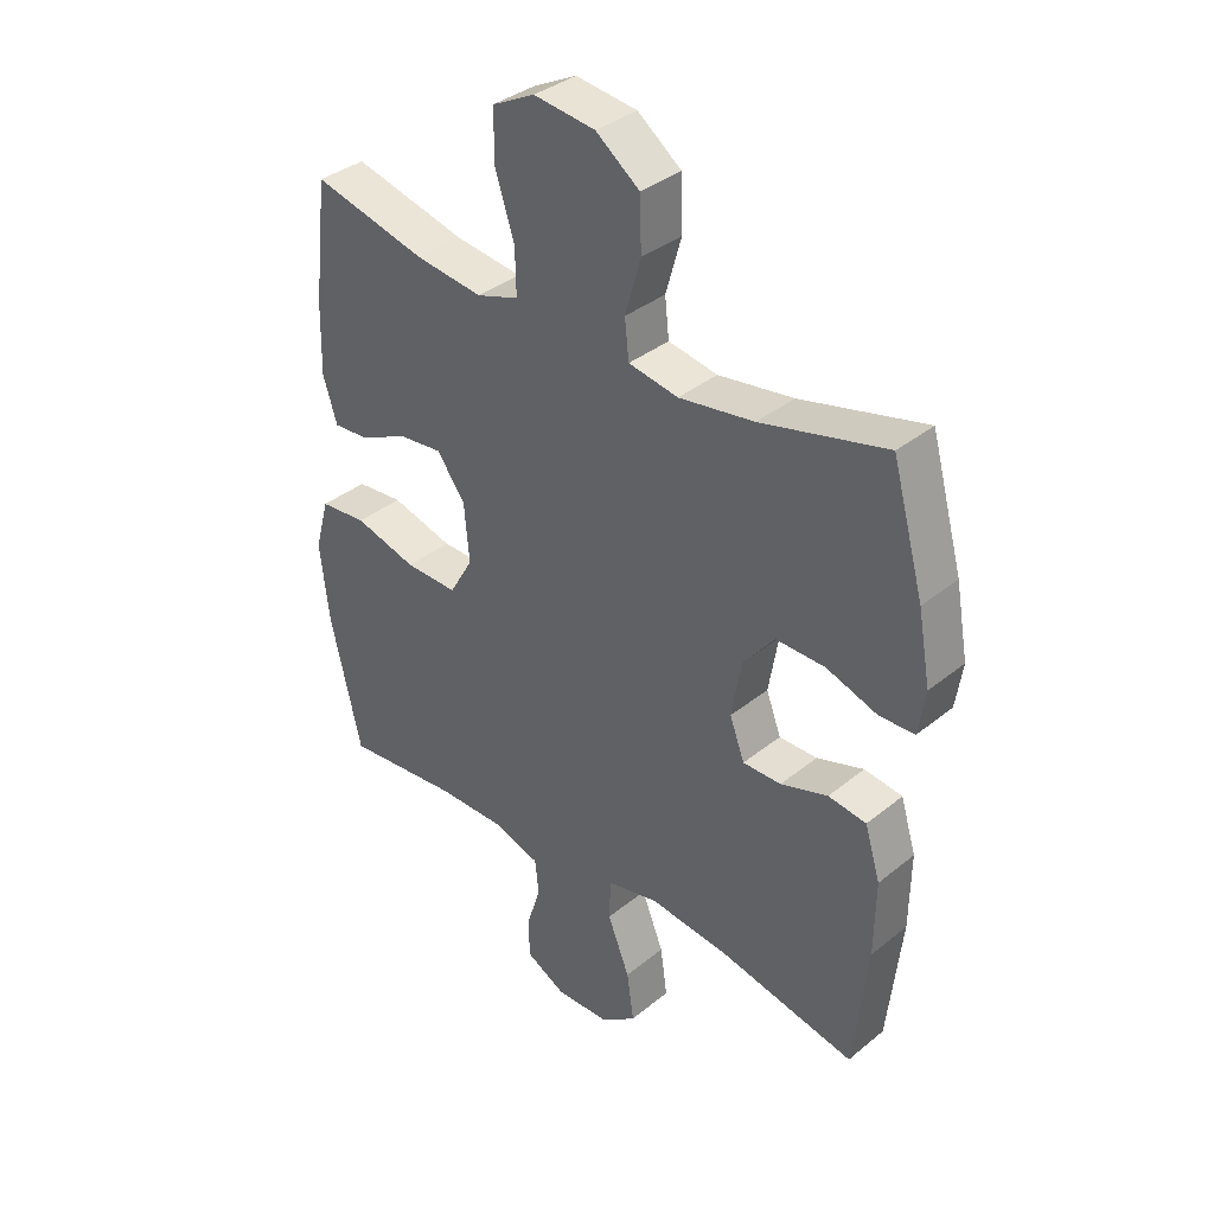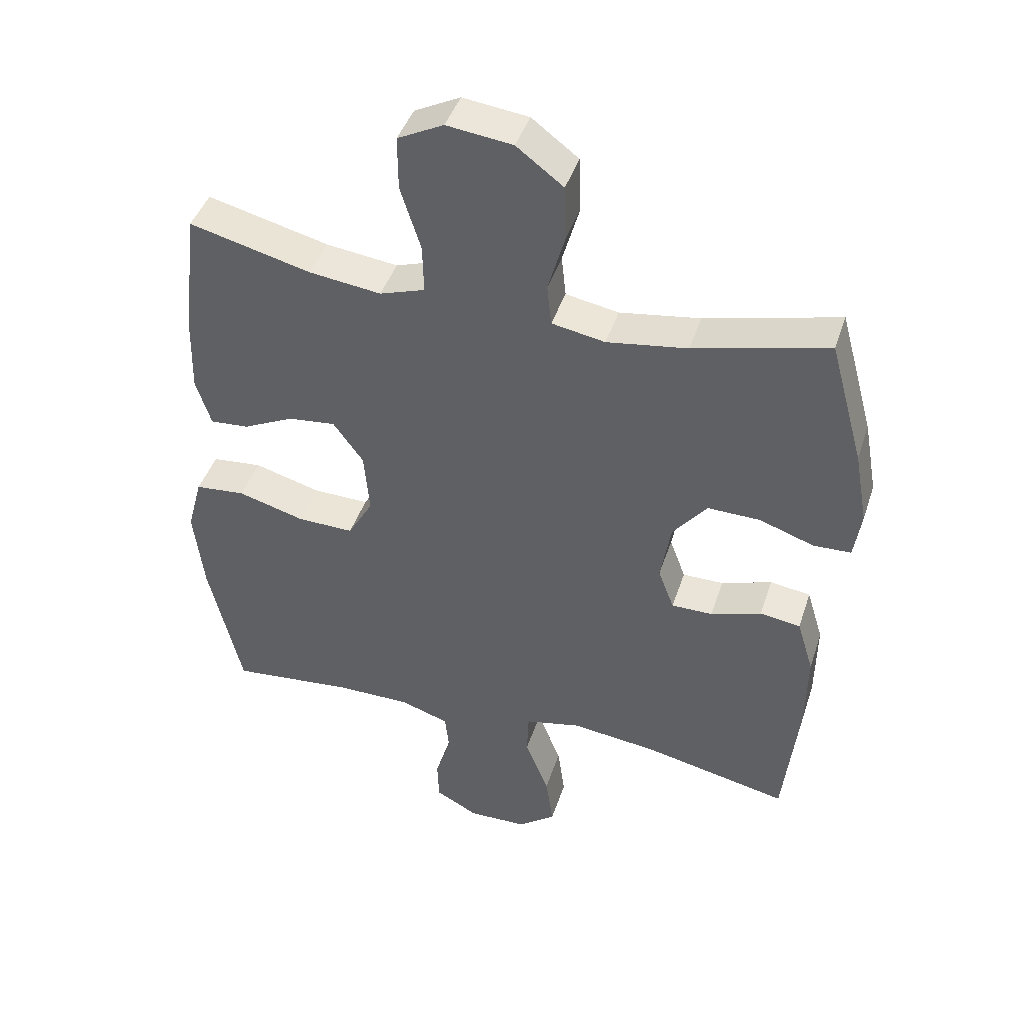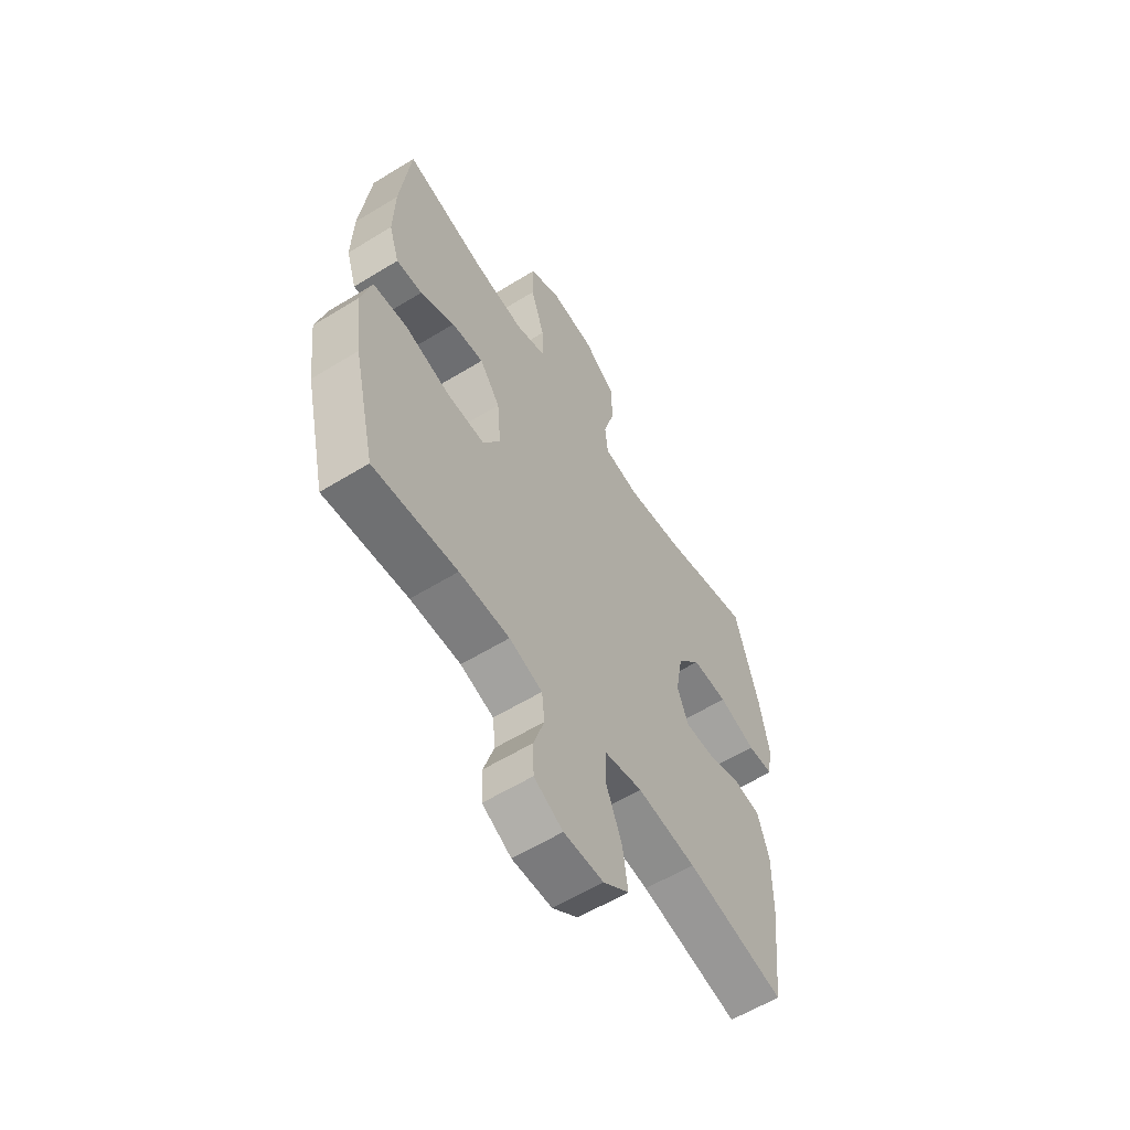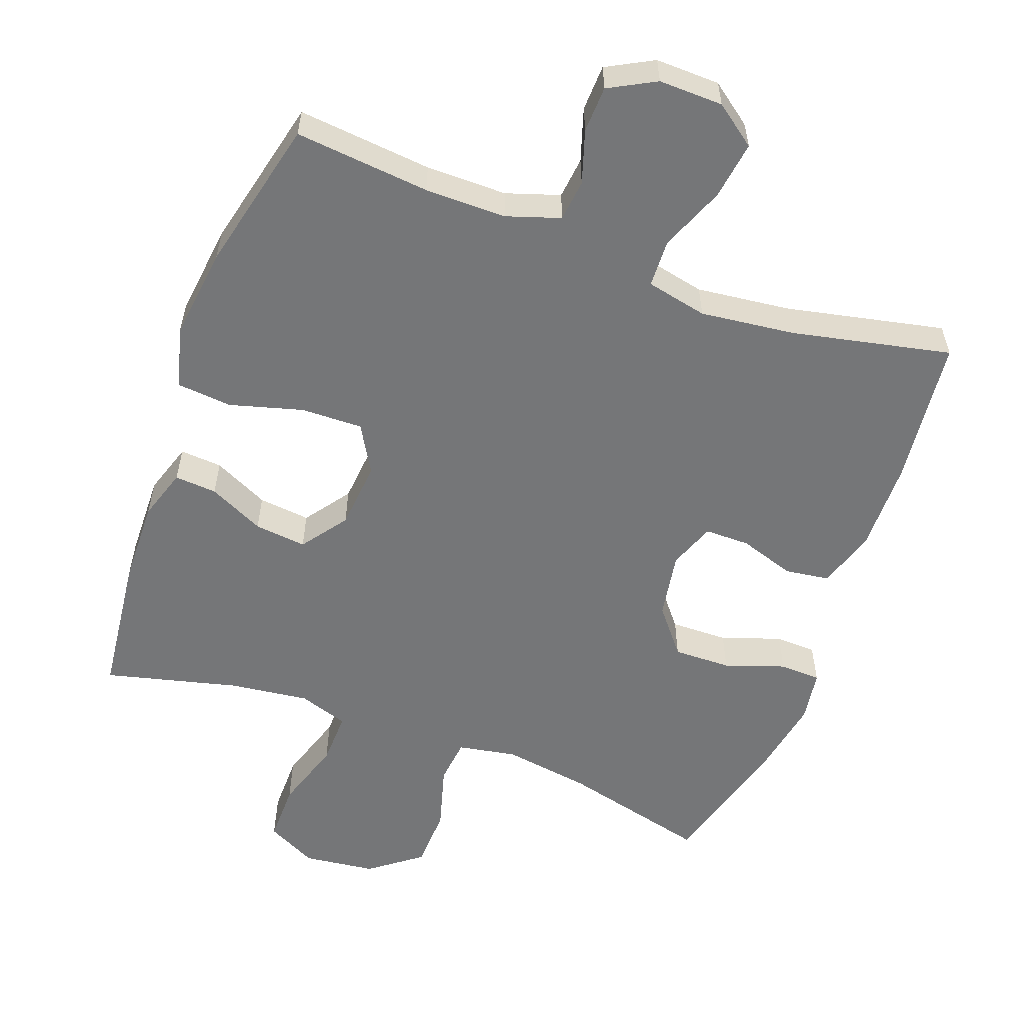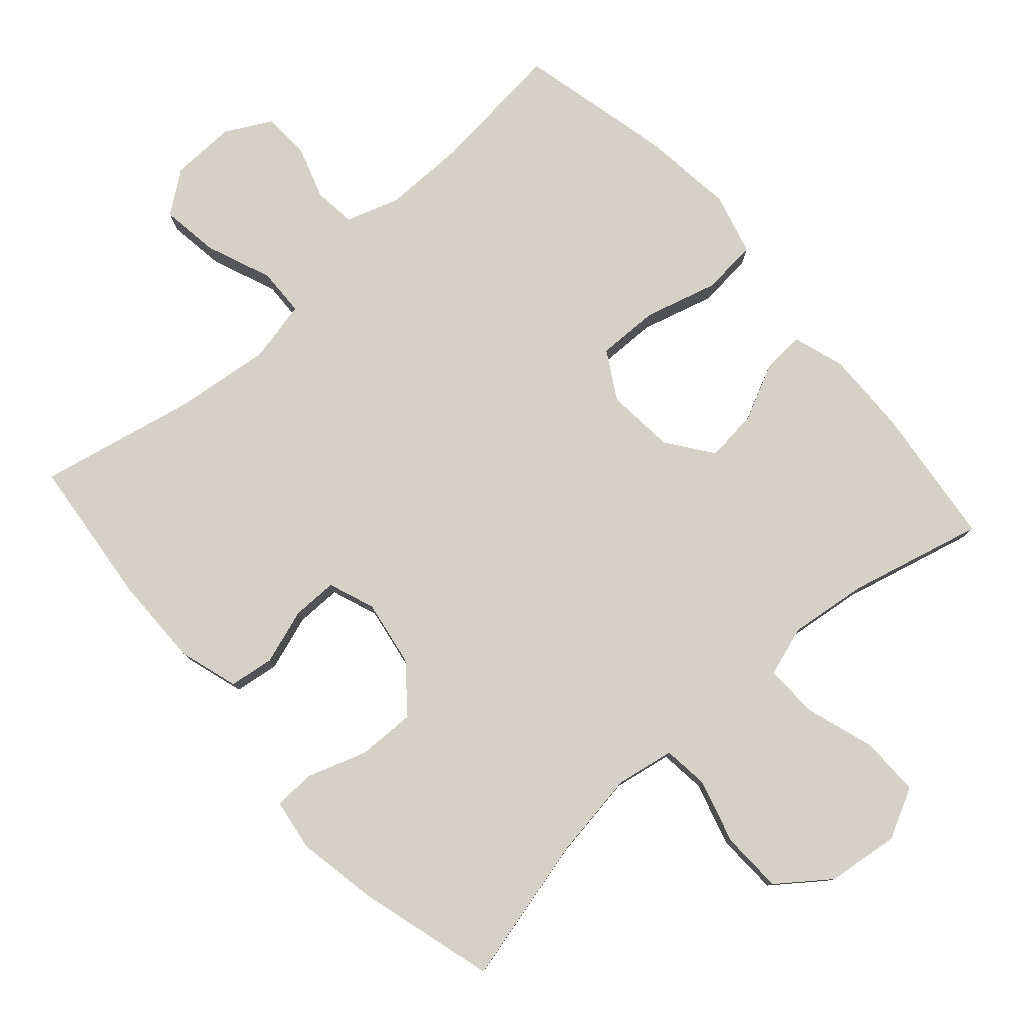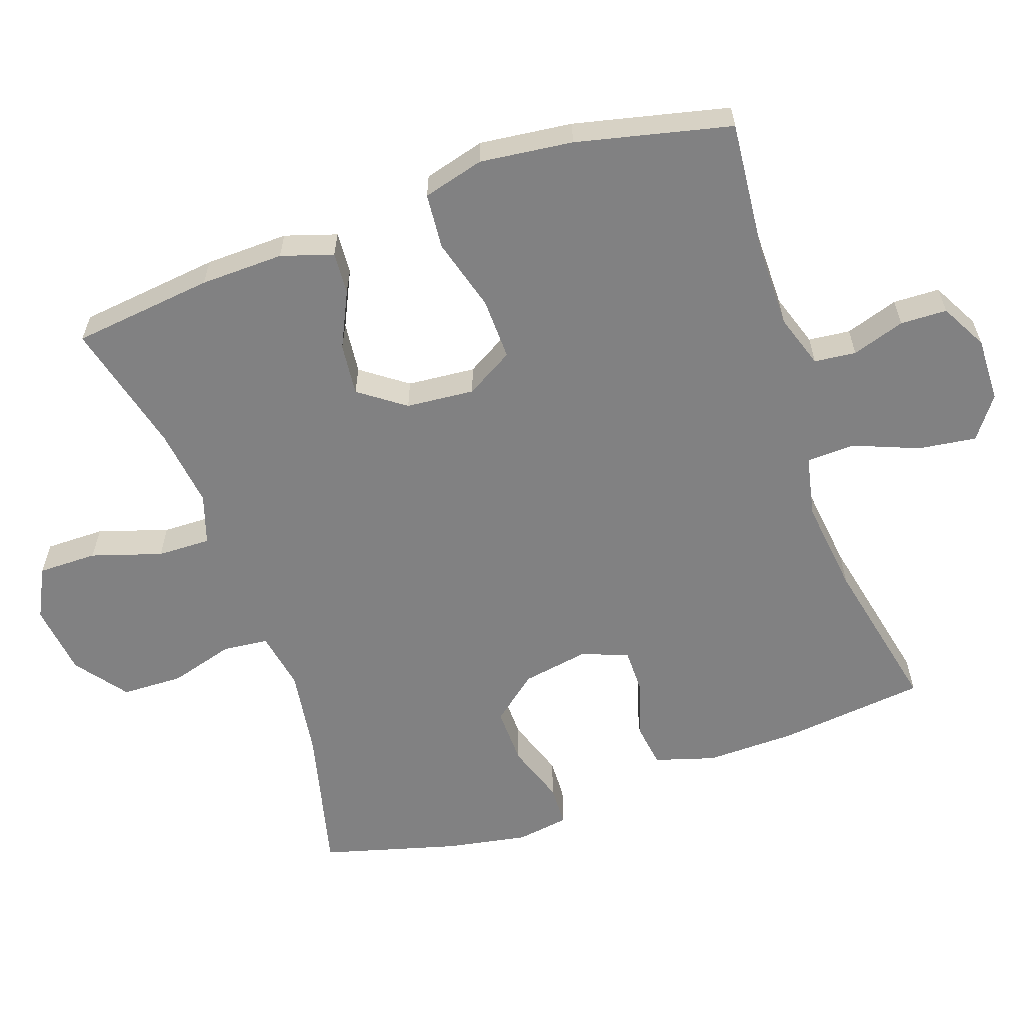
<metadata>
{"format":"obj","ext":"obj","renderer":"f3d","projection":"perspective","resolution":1024,"background":"white","views":[{"elev":36.1,"azim":-136.6,"up":"+Z"},{"elev":43.0,"azim":-162.4,"up":"+Z"},{"elev":-59.2,"azim":122.3,"up":"+Z"},{"elev":-56.8,"azim":159.7,"up":"+Y"},{"elev":79.4,"azim":-41.7,"up":"+Y"},{"elev":-60.5,"azim":109.2,"up":"+Y"}]}
</metadata>
<code>
o path3326
v 0.3027 0.0375 0.4505
v 0.1887 0.0375 0.4361
v 0.117 0.0375 0.4595
v 0.1189 0.0375 0.5363
v 0.1511 0.0375 0.6374
v 0.1515 0.0375 0.7225
v 0.0789 0.0375 0.7593
v -0.02549 0.0375 0.7463
v -0.09963 0.0375 0.6903
v -0.1023 0.0375 0.6018
v -0.0757 0.0375 0.5088
v -0.08268 0.0375 0.4433
v -0.1668 0.0375 0.4279
v -0.2943 0.0375 0.4469
v -0.5065 0.0375 0.4991
v -0.5608 0.0375 0.3029
v -0.5821 0.0375 0.1859
v -0.5707 0.0375 0.1106
v -0.5111 0.0375 0.1086
v -0.4246 0.0375 0.1384
v -0.3413 0.0375 0.1402
v -0.2873 0.0375 0.0738
v -0.2709 0.0375 -0.02213
v -0.2961 0.0375 -0.0893
v -0.3612 0.0375 -0.08929
v -0.4412 0.0375 -0.06331
v -0.5057 0.0375 -0.07247
v -0.5321 0.0375 -0.1588
v -0.5302 0.0375 -0.2881
v -0.5065 0.0375 -0.5026
v -0.2774 0.0375 -0.4533
v -0.1407 0.0375 -0.4369
v -0.05224 0.0375 -0.4557
v -0.04962 0.0375 -0.5249
v -0.0873 0.0375 -0.6191
v -0.099 0.0375 -0.7028
v -0.03933 0.0375 -0.7471
v 0.05365 0.0375 -0.7492
v 0.121 0.0375 -0.713
v 0.1232 0.0375 -0.6459
v 0.09865 0.0375 -0.5696
v 0.1051 0.0375 -0.5094
v 0.1826 0.0375 -0.4838
v 0.3 0.0375 -0.4837
v 0.4954 0.0375 -0.5026
v 0.5472 0.0375 -0.2799
v 0.5631 0.0375 -0.1461
v 0.5393 0.0375 -0.05781
v 0.4596 0.0375 -0.05068
v 0.3542 0.0375 -0.08039
v 0.2649 0.0375 -0.0825
v 0.225 0.0375 -0.01372
v 0.2337 0.0375 0.08475
v 0.2816 0.0375 0.1506
v 0.3568 0.0375 0.1426
v 0.4372 0.0375 0.1042
v 0.4982 0.0375 0.1
v 0.5222 0.0375 0.1748
v 0.5193 0.0375 0.2952
v 0.4954 0.0375 0.4991
v 0.3027 -0.0375 0.4505
v 0.1887 -0.0375 0.4361
v 0.117 -0.0375 0.4595
v 0.1189 -0.0375 0.5363
v 0.1511 -0.0375 0.6374
v 0.1515 -0.0375 0.7225
v 0.0789 -0.0375 0.7593
v -0.02549 -0.0375 0.7463
v -0.09963 -0.0375 0.6903
v -0.1023 -0.0375 0.6018
v -0.0757 -0.0375 0.5088
v -0.08268 -0.0375 0.4433
v -0.1668 -0.0375 0.4279
v -0.2943 -0.0375 0.4469
v -0.5065 -0.0375 0.4991
v -0.5608 -0.0375 0.3029
v -0.5821 -0.0375 0.1859
v -0.5707 -0.0375 0.1106
v -0.5111 -0.0375 0.1086
v -0.4246 -0.0375 0.1384
v -0.3413 -0.0375 0.1402
v -0.2873 -0.0375 0.0738
v -0.2709 -0.0375 -0.02213
v -0.2961 -0.0375 -0.0893
v -0.3612 -0.0375 -0.08929
v -0.4412 -0.0375 -0.06331
v -0.5057 -0.0375 -0.07247
v -0.5321 -0.0375 -0.1588
v -0.5302 -0.0375 -0.2881
v -0.5065 -0.0375 -0.5026
v -0.2774 -0.0375 -0.4533
v -0.1407 -0.0375 -0.4369
v -0.05224 -0.0375 -0.4557
v -0.04962 -0.0375 -0.5249
v -0.0873 -0.0375 -0.6191
v -0.099 -0.0375 -0.7028
v -0.03933 -0.0375 -0.7471
v 0.05365 -0.0375 -0.7492
v 0.121 -0.0375 -0.713
v 0.1232 -0.0375 -0.6459
v 0.09865 -0.0375 -0.5696
v 0.1051 -0.0375 -0.5094
v 0.1826 -0.0375 -0.4838
v 0.3 -0.0375 -0.4837
v 0.4954 -0.0375 -0.5026
v 0.5472 -0.0375 -0.2799
v 0.5631 -0.0375 -0.1461
v 0.5393 -0.0375 -0.05781
v 0.4596 -0.0375 -0.05068
v 0.3542 -0.0375 -0.08039
v 0.2649 -0.0375 -0.0825
v 0.225 -0.0375 -0.01372
v 0.2337 -0.0375 0.08475
v 0.2816 -0.0375 0.1506
v 0.3568 -0.0375 0.1426
v 0.4372 -0.0375 0.1042
v 0.4982 -0.0375 0.1
v 0.5222 -0.0375 0.1748
v 0.5193 -0.0375 0.2952
v 0.4954 -0.0375 0.4991
v 0.1515 0.0375 0.7225
v 0.1515 0.0375 0.7225
v 0.0789 0.0375 0.7593
v -0.02549 0.0375 0.7463
v -0.09963 0.0375 0.6903
v 0.1511 0.0375 0.6374
v -0.1023 0.0375 0.6018
v 0.1189 0.0375 0.5363
v -0.0757 0.0375 0.5088
v 0.117 0.0375 0.4595
v 0.117 0.0375 0.4595
v -0.08268 0.0375 0.4433
v -0.08268 0.0375 0.4433
v 0.4954 0.0375 0.4991
v 0.4954 0.0375 0.4991
v 0.3027 0.0375 0.4505
v -0.2943 0.0375 0.4469
v -0.5065 0.0375 0.4991
v -0.5065 0.0375 0.4991
v 0.1887 0.0375 0.4361
v -0.1668 0.0375 0.4279
v -0.5608 0.0375 0.3029
v 0.5193 0.0375 0.2952
v -0.5821 0.0375 0.1859
v 0.5222 0.0375 0.1748
v -0.5707 0.0375 0.1106
v -0.5707 0.0375 0.1106
v 0.4982 0.0375 0.1
v 0.4982 0.0375 0.1
v 0.2816 0.0375 0.1506
v 0.3568 0.0375 0.1426
v -0.4246 0.0375 0.1384
v -0.3413 0.0375 0.1402
v 0.2337 0.0375 0.08475
v 0.4372 0.0375 0.1042
v -0.2873 0.0375 0.0738
v -0.5111 0.0375 0.1086
v 0.225 0.0375 -0.01372
v -0.2709 0.0375 -0.02213
v 0.2649 0.0375 -0.0825
v 0.2649 0.0375 -0.0825
v -0.2961 0.0375 -0.0893
v -0.2961 0.0375 -0.0893
v 0.5393 0.0375 -0.05781
v 0.5393 0.0375 -0.05781
v 0.4596 0.0375 -0.05068
v 0.3542 0.0375 -0.08039
v 0.5631 0.0375 -0.1461
v -0.3612 0.0375 -0.08929
v -0.4412 0.0375 -0.06331
v -0.5057 0.0375 -0.07247
v -0.5057 0.0375 -0.07247
v -0.5321 0.0375 -0.1588
v 0.5472 0.0375 -0.2799
v -0.5302 0.0375 -0.2881
v 0.4954 0.0375 -0.5026
v 0.4954 0.0375 -0.5026
v 0.3 0.0375 -0.4837
v -0.1407 0.0375 -0.4369
v -0.05224 0.0375 -0.4557
v -0.05224 0.0375 -0.4557
v -0.2774 0.0375 -0.4533
v 0.1826 0.0375 -0.4838
v -0.04962 0.0375 -0.5249
v -0.5065 0.0375 -0.5026
v -0.5065 0.0375 -0.5026
v 0.1051 0.0375 -0.5094
v 0.1051 0.0375 -0.5094
v 0.09865 0.0375 -0.5696
v -0.0873 0.0375 -0.6191
v 0.1232 0.0375 -0.6459
v -0.099 0.0375 -0.7028
v -0.099 0.0375 -0.7028
v 0.121 0.0375 -0.713
v -0.03933 0.0375 -0.7471
v 0.05365 0.0375 -0.7492
v 0.1515 -0.0375 0.7225
v 0.1515 -0.0375 0.7225
v 0.0789 -0.0375 0.7593
v -0.02549 -0.0375 0.7463
v -0.09963 -0.0375 0.6903
v 0.1511 -0.0375 0.6374
v -0.1023 -0.0375 0.6018
v 0.1189 -0.0375 0.5363
v -0.0757 -0.0375 0.5088
v 0.117 -0.0375 0.4595
v 0.117 -0.0375 0.4595
v -0.08268 -0.0375 0.4433
v -0.08268 -0.0375 0.4433
v 0.4954 -0.0375 0.4991
v 0.4954 -0.0375 0.4991
v 0.3027 -0.0375 0.4505
v -0.2943 -0.0375 0.4469
v -0.5065 -0.0375 0.4991
v -0.5065 -0.0375 0.4991
v 0.1887 -0.0375 0.4361
v -0.1668 -0.0375 0.4279
v -0.5608 -0.0375 0.3029
v 0.5193 -0.0375 0.2952
v -0.5821 -0.0375 0.1859
v 0.5222 -0.0375 0.1748
v -0.5707 -0.0375 0.1106
v -0.5707 -0.0375 0.1106
v 0.4982 -0.0375 0.1
v 0.4982 -0.0375 0.1
v 0.2816 -0.0375 0.1506
v 0.3568 -0.0375 0.1426
v -0.4246 -0.0375 0.1384
v -0.3413 -0.0375 0.1402
v 0.2337 -0.0375 0.08475
v 0.4372 -0.0375 0.1042
v -0.2873 -0.0375 0.0738
v -0.5111 -0.0375 0.1086
v 0.225 -0.0375 -0.01372
v -0.2709 -0.0375 -0.02213
v 0.2649 -0.0375 -0.0825
v 0.2649 -0.0375 -0.0825
v -0.2961 -0.0375 -0.0893
v -0.2961 -0.0375 -0.0893
v 0.5393 -0.0375 -0.05781
v 0.5393 -0.0375 -0.05781
v 0.4596 -0.0375 -0.05068
v 0.3542 -0.0375 -0.08039
v 0.5631 -0.0375 -0.1461
v -0.3612 -0.0375 -0.08929
v -0.4412 -0.0375 -0.06331
v -0.5057 -0.0375 -0.07247
v -0.5057 -0.0375 -0.07247
v -0.5321 -0.0375 -0.1588
v 0.5472 -0.0375 -0.2799
v -0.5302 -0.0375 -0.2881
v 0.4954 -0.0375 -0.5026
v 0.4954 -0.0375 -0.5026
v 0.3 -0.0375 -0.4837
v -0.1407 -0.0375 -0.4369
v -0.05224 -0.0375 -0.4557
v -0.05224 -0.0375 -0.4557
v -0.2774 -0.0375 -0.4533
v 0.1826 -0.0375 -0.4838
v -0.04962 -0.0375 -0.5249
v -0.5065 -0.0375 -0.5026
v -0.5065 -0.0375 -0.5026
v 0.1051 -0.0375 -0.5094
v 0.1051 -0.0375 -0.5094
v 0.09865 -0.0375 -0.5696
v -0.0873 -0.0375 -0.6191
v 0.1232 -0.0375 -0.6459
v -0.099 -0.0375 -0.7028
v -0.099 -0.0375 -0.7028
v 0.121 -0.0375 -0.713
v -0.03933 -0.0375 -0.7471
v 0.05365 -0.0375 -0.7492
f 236 256 259
f 267 272 270
f 263 260 265
f 271 266 268
f 224 221 231
f 226 206 230
f 221 219 227
f 227 212 226
f 232 217 229
f 244 243 250
f 202 203 204
f 203 202 200
f 230 208 232
f 245 246 249
f 234 238 256
f 263 256 260
f 218 228 213
f 250 254 252
f 208 217 232
f 234 235 238
f 243 236 254
f 249 246 247
f 230 232 235
f 199 200 202
f 243 244 242
f 197 199 202
f 259 256 263
f 205 204 203
f 219 212 227
f 216 226 212
f 218 213 214
f 206 205 208
f 230 206 208
f 233 220 222
f 220 228 218
f 201 203 200
f 229 213 228
f 213 229 217
f 231 221 227
f 251 245 249
f 210 212 219
f 216 206 226
f 256 238 255
f 240 242 244
f 258 251 261
f 234 256 236
f 254 236 259
f 238 245 258
f 230 235 234
f 272 266 271
f 250 243 254
f 228 220 233
f 204 205 206
f 267 266 272
f 255 238 258
f 258 245 251
f 265 266 267
f 260 266 265
f 122 7 67 198
f 7 8 68 67
f 8 9 69 68
f 5 6 66 65
f 9 10 70 69
f 4 5 65 64
f 10 11 71 70
f 131 4 64 207
f 11 133 209 71
f 135 1 61 211
f 14 139 215 74
f 2 3 63 62
f 1 2 62 61
f 13 14 74 73
f 12 13 73 72
f 15 16 76 75
f 59 60 120 119
f 16 17 77 76
f 58 59 119 118
f 17 147 223 77
f 149 58 118 225
f 54 55 115 114
f 20 21 81 80
f 53 54 114 113
f 56 57 117 116
f 55 56 116 115
f 21 22 82 81
f 19 20 80 79
f 18 19 79 78
f 52 53 113 112
f 22 23 83 82
f 161 52 112 237
f 23 163 239 83
f 165 49 109 241
f 49 50 110 109
f 47 48 108 107
f 25 26 86 85
f 26 172 248 86
f 27 28 88 87
f 50 51 111 110
f 24 25 85 84
f 46 47 107 106
f 28 29 89 88
f 177 46 106 253
f 44 45 105 104
f 32 181 257 92
f 31 32 92 91
f 43 44 104 103
f 33 34 94 93
f 186 31 91 262
f 29 30 90 89
f 188 43 103 264
f 41 42 102 101
f 34 35 95 94
f 40 41 101 100
f 35 193 269 95
f 39 40 100 99
f 36 37 97 96
f 38 39 99 98
f 37 38 98 97
f 160 183 180
f 191 194 196
f 187 189 184
f 195 192 190
f 148 155 145
f 150 154 130
f 145 151 143
f 151 150 136
f 156 153 141
f 168 174 167
f 126 128 127
f 127 124 126
f 154 156 132
f 169 173 170
f 158 180 162
f 187 184 180
f 142 137 152
f 174 176 178
f 132 156 141
f 158 162 159
f 167 178 160
f 173 171 170
f 154 159 156
f 123 126 124
f 167 166 168
f 121 126 123
f 183 187 180
f 129 127 128
f 143 151 136
f 140 136 150
f 142 138 137
f 130 132 129
f 154 132 130
f 157 146 144
f 144 142 152
f 125 124 127
f 153 152 137
f 137 141 153
f 155 151 145
f 175 173 169
f 134 143 136
f 140 150 130
f 180 179 162
f 164 168 166
f 182 185 175
f 158 160 180
f 178 183 160
f 162 182 169
f 154 158 159
f 196 195 190
f 174 178 167
f 152 157 144
f 128 130 129
f 191 196 190
f 179 182 162
f 182 175 169
f 189 191 190
f 184 189 190

</code>
